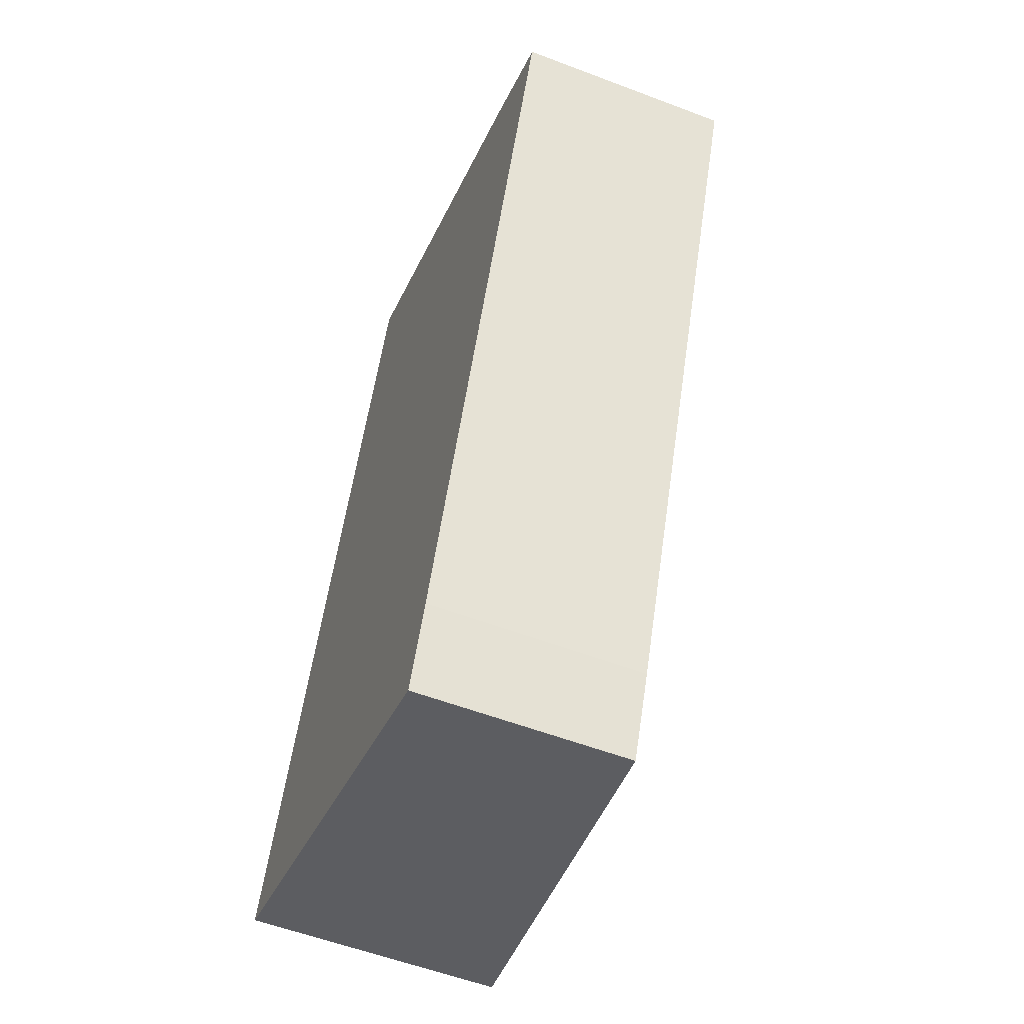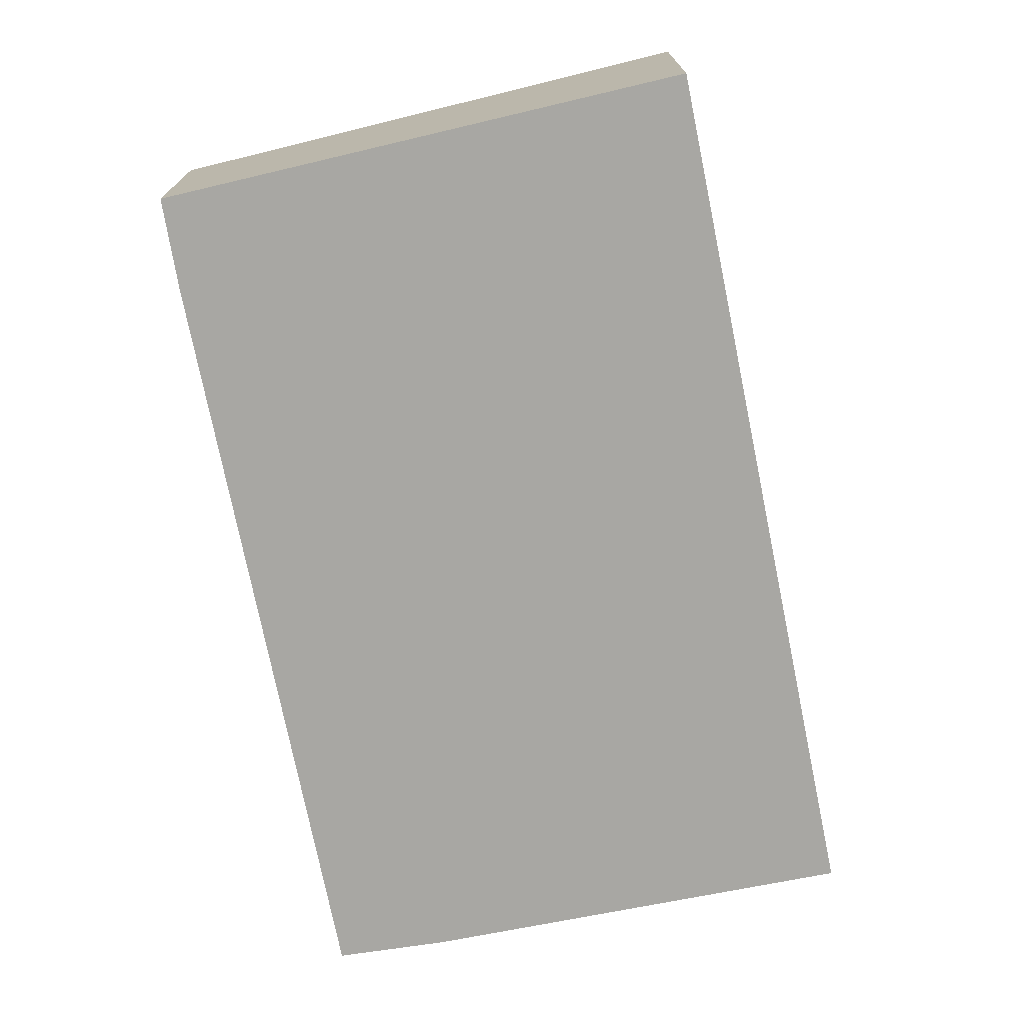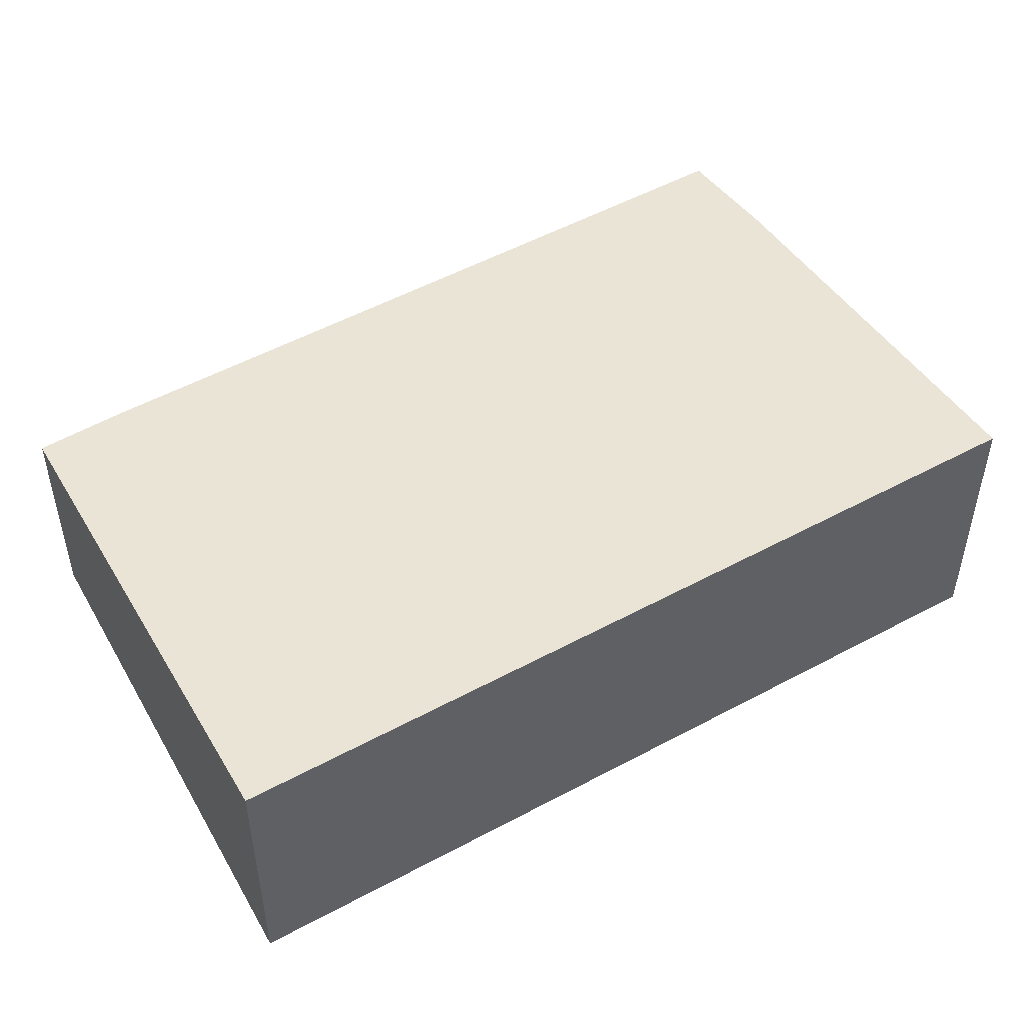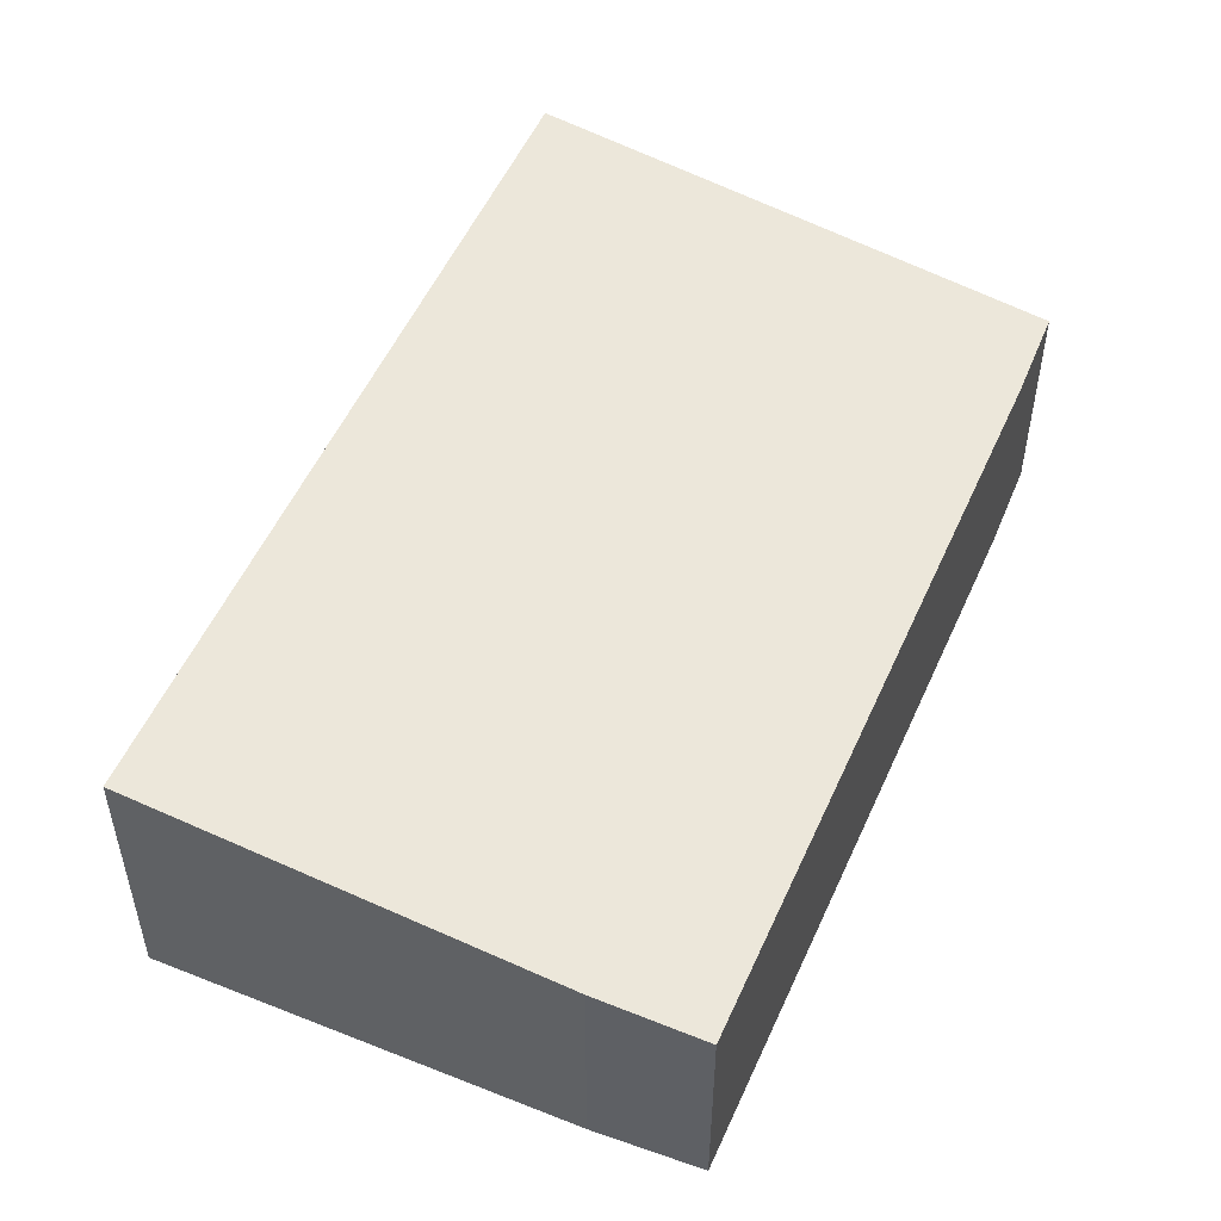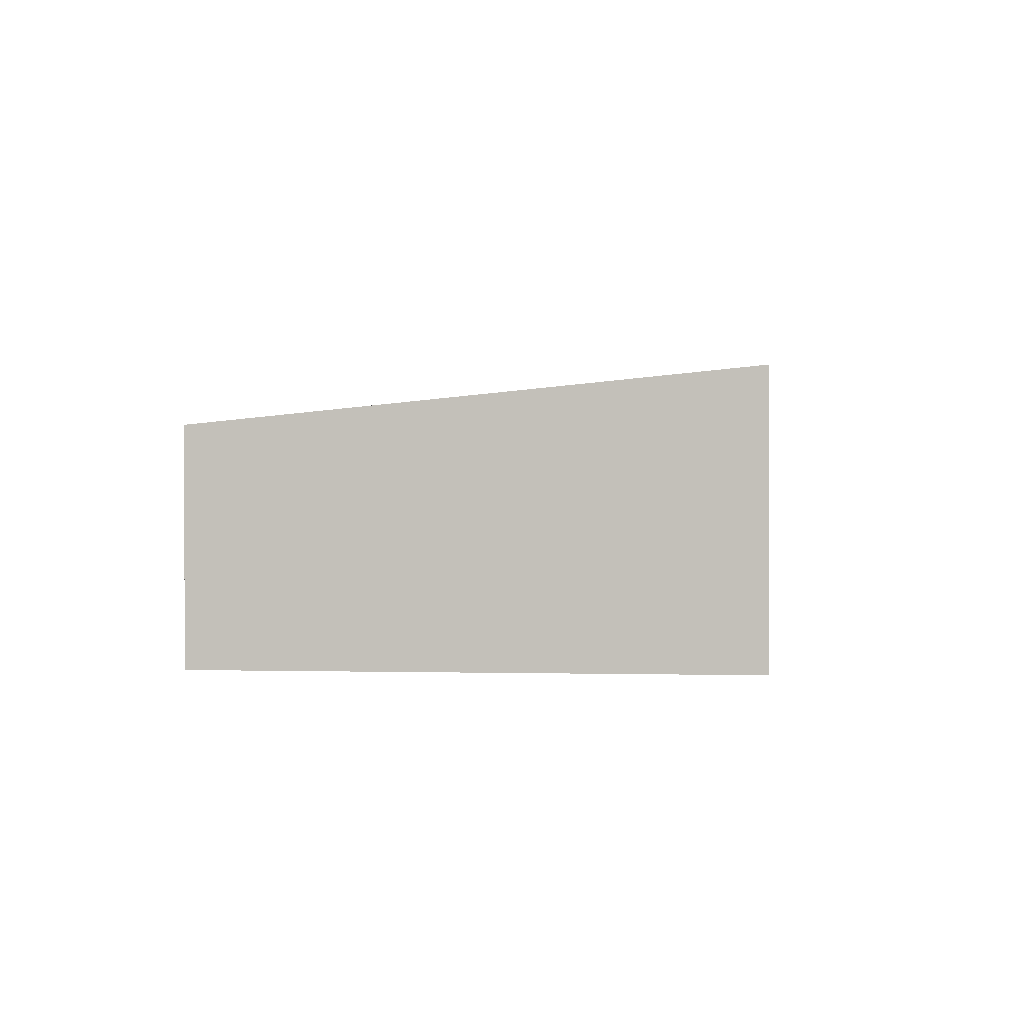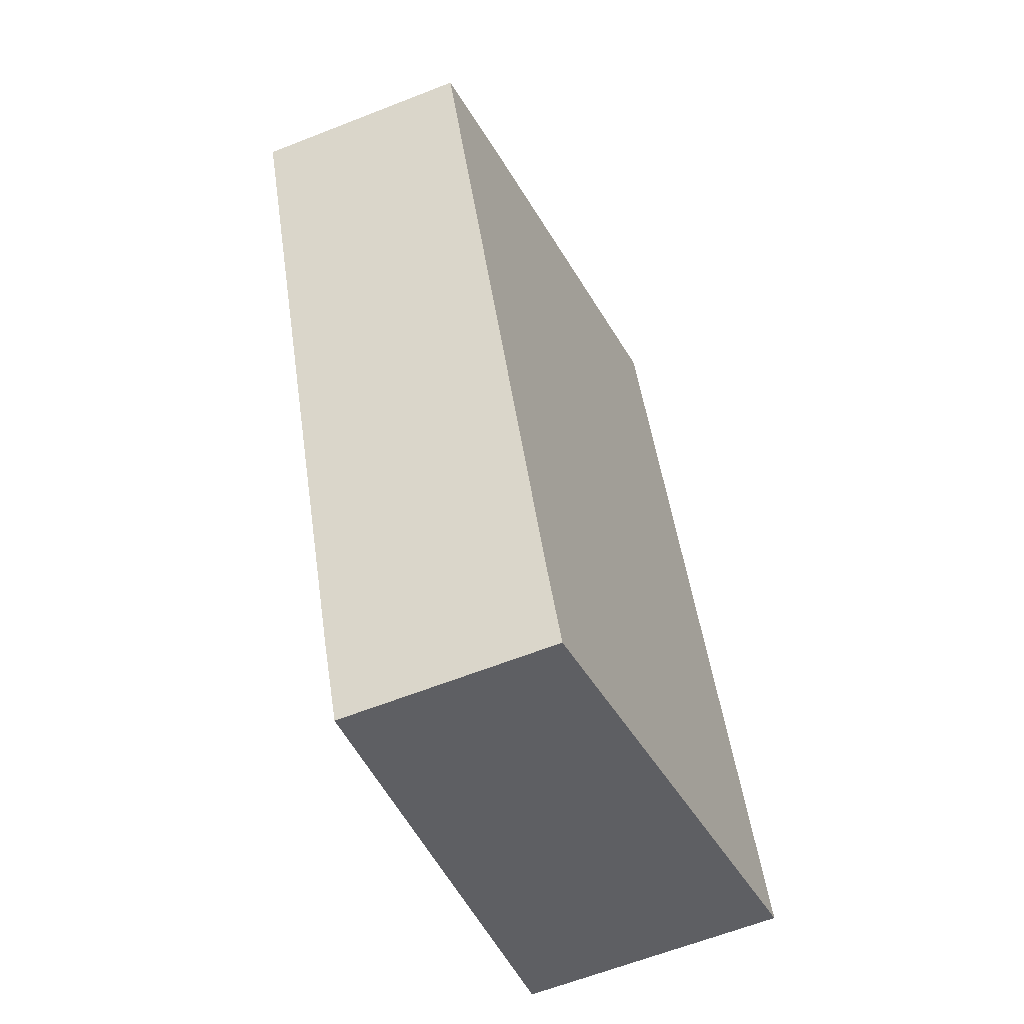
<metadata>
{"format":"obj","ext":"obj","renderer":"f3d","projection":"perspective","resolution":1024,"background":"white","views":[{"elev":-55.9,"azim":68.2,"up":"+Z"},{"elev":-74.5,"azim":-146.7,"up":"+Y"},{"elev":51.7,"azim":-98.6,"up":"+Y"},{"elev":53.1,"azim":45.5,"up":"+Y"},{"elev":0.9,"azim":-153.9,"up":"+Y"},{"elev":-63.0,"azim":111.7,"up":"+Z"}]}
</metadata>
<code>
v  0 4.173 2.555e-16
v  8.094 3.378 -1.448
v  7.532 3.383 -2.739
v  12.26 3.377 8.944
v  2.325 4.173 5.818
v  10.76 3.54 9.642
v  4.824 4.173 12.08
v  4.824 -7.394e-16 12.08
v  10.76 -5.904e-16 9.642
v  12.26 -5.477e-16 8.944
v  8.094 8.866e-17 -1.448
v  7.532 1.677e-16 -2.739
v  0 0 0
v  2.325 -3.563e-16 5.818
g defaultobject
f 1 2 3
f 2 1 4
f 4 1 5
f 4 5 6
f 6 5 7
f 8 6 7
f 6 8 9
f 9 4 6
f 4 9 10
f 4 11 2
f 11 4 10
f 12 2 11
f 12 3 2
f 3 13 1
f 13 3 12
f 5 8 7
f 8 5 14
f 14 5 1
f 14 1 13
f 11 13 12
f 13 11 14
f 14 11 10
f 14 10 8
f 8 10 9

</code>
